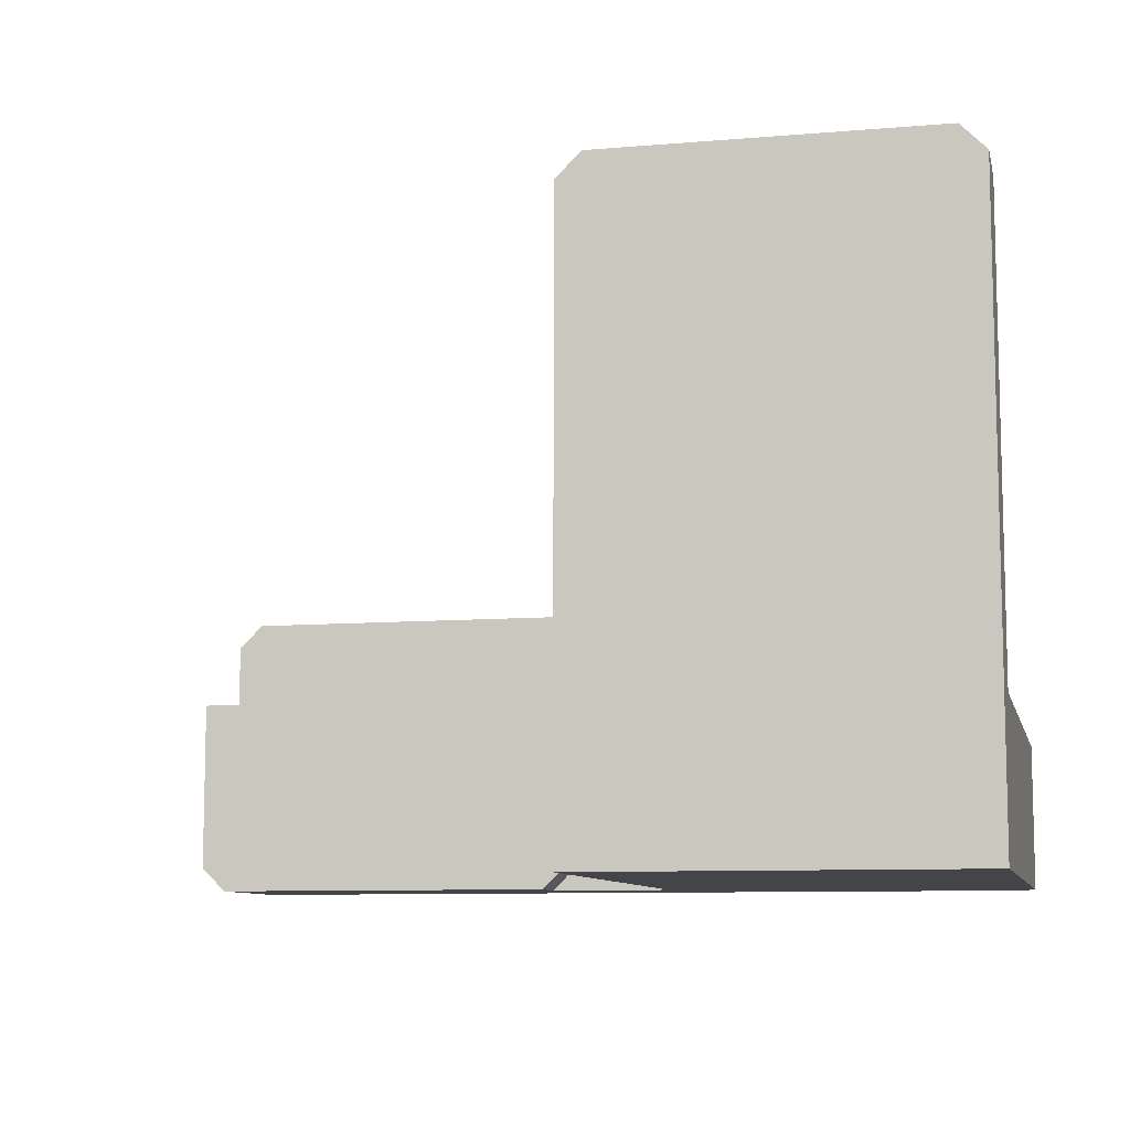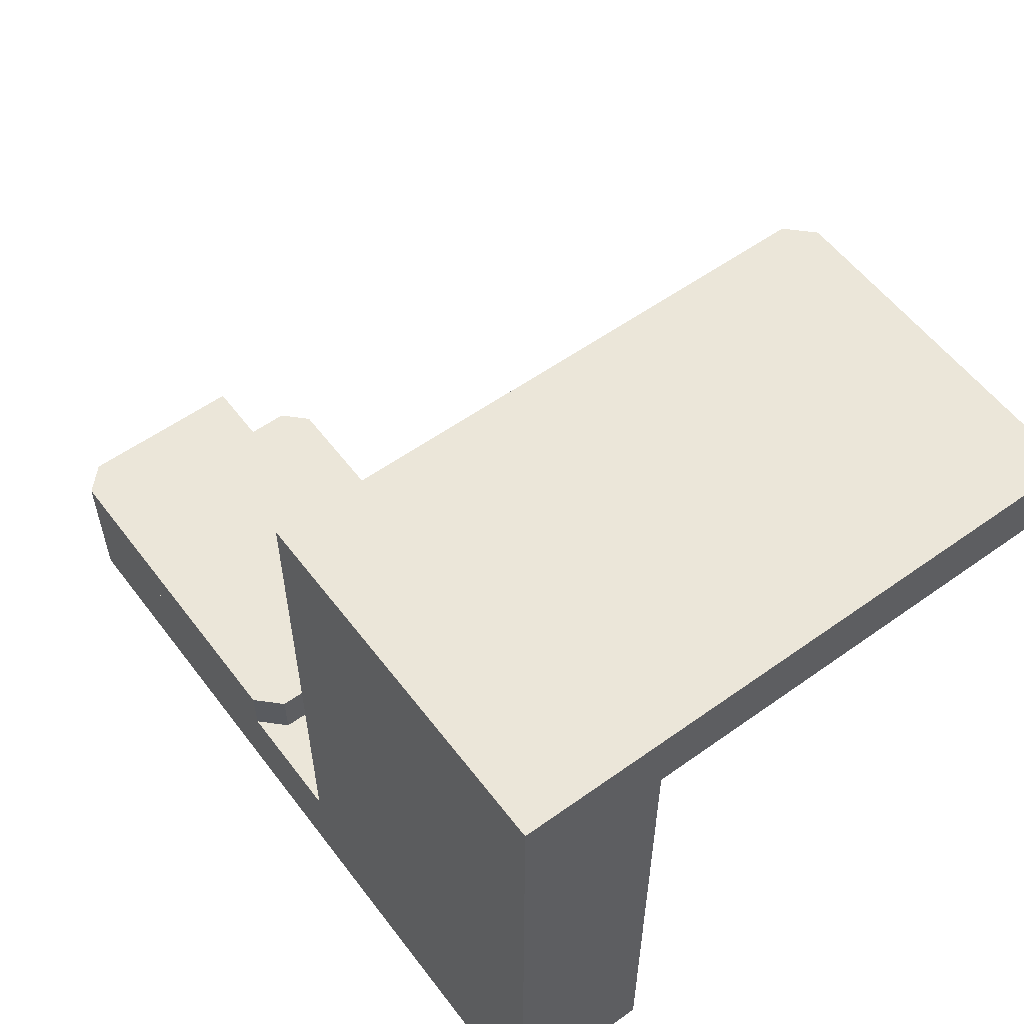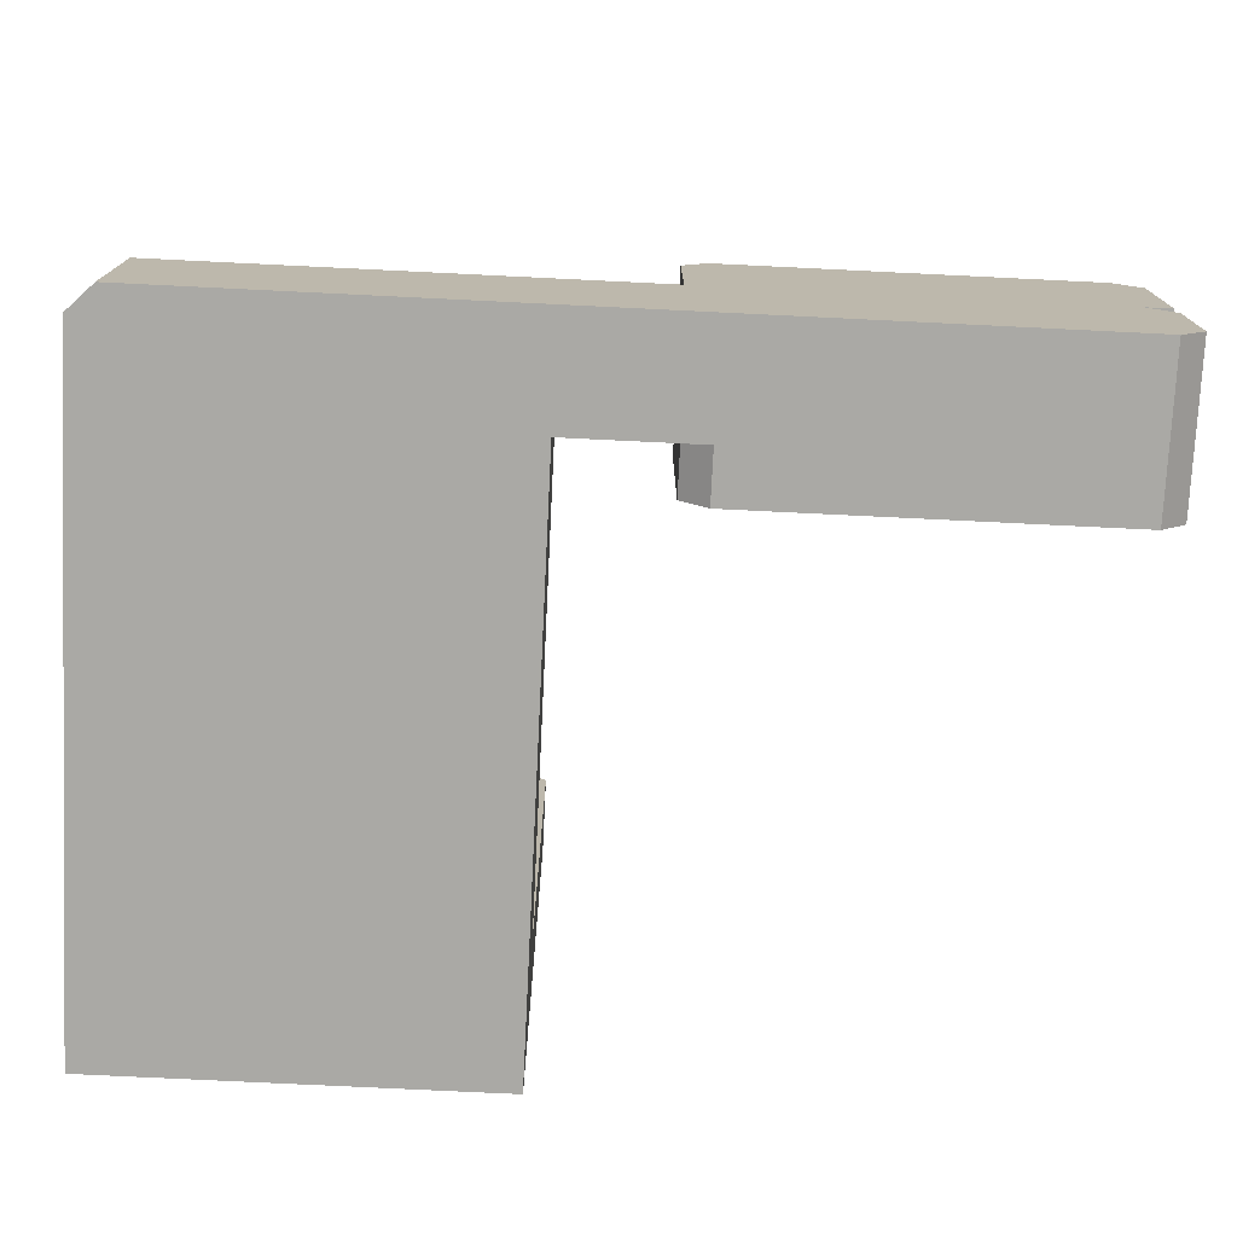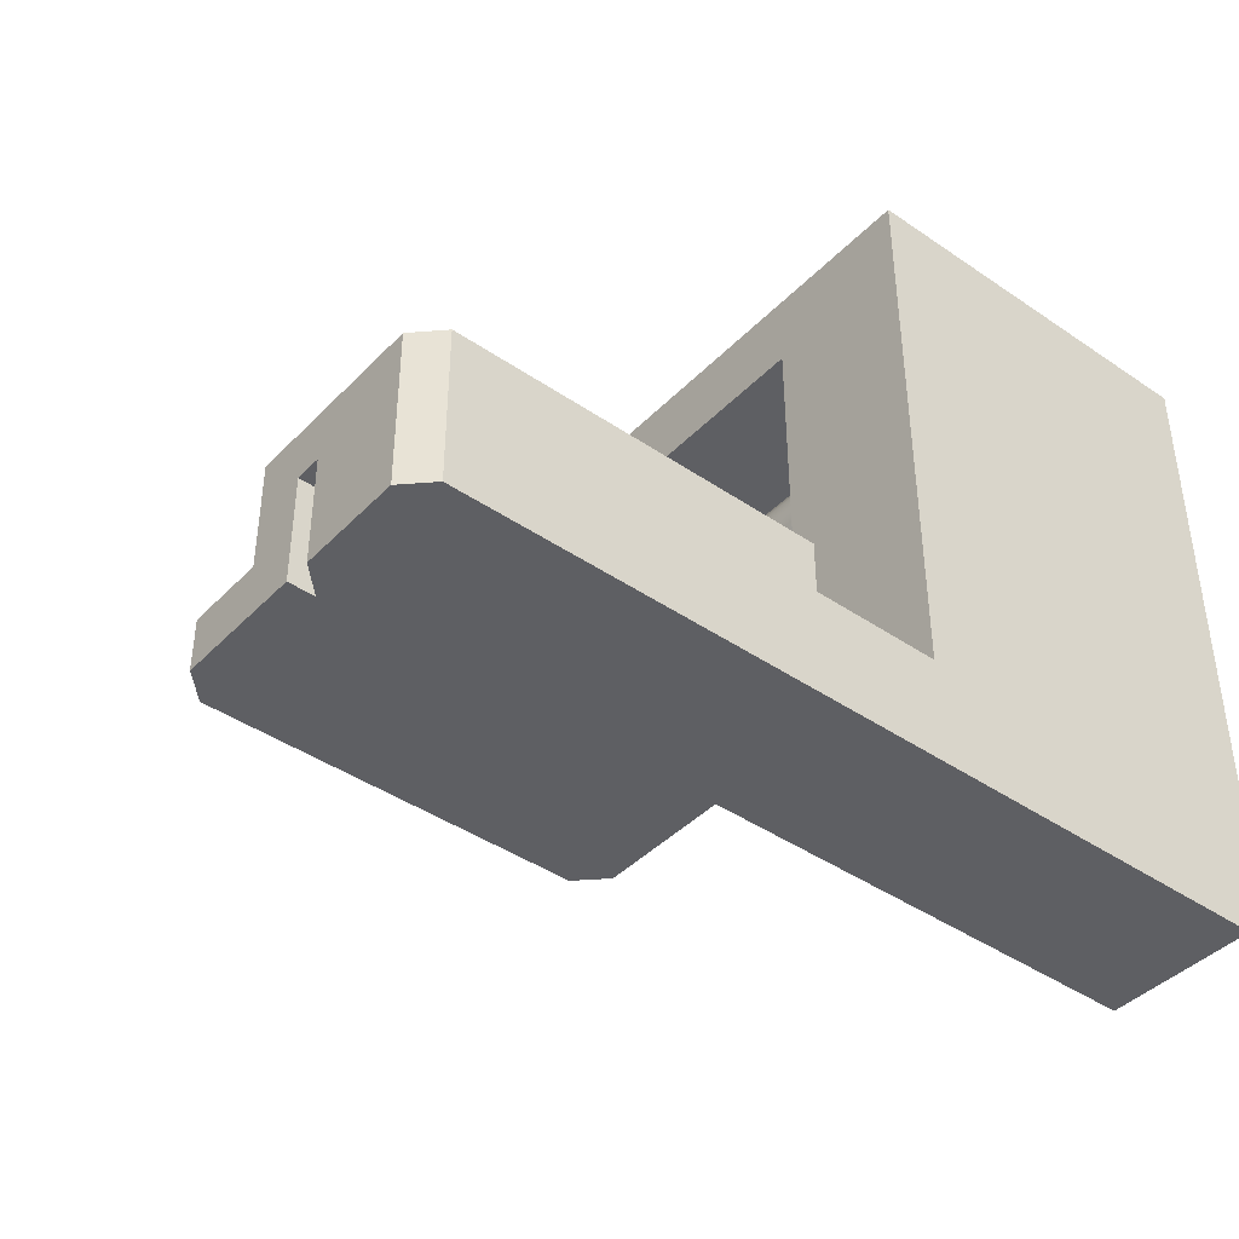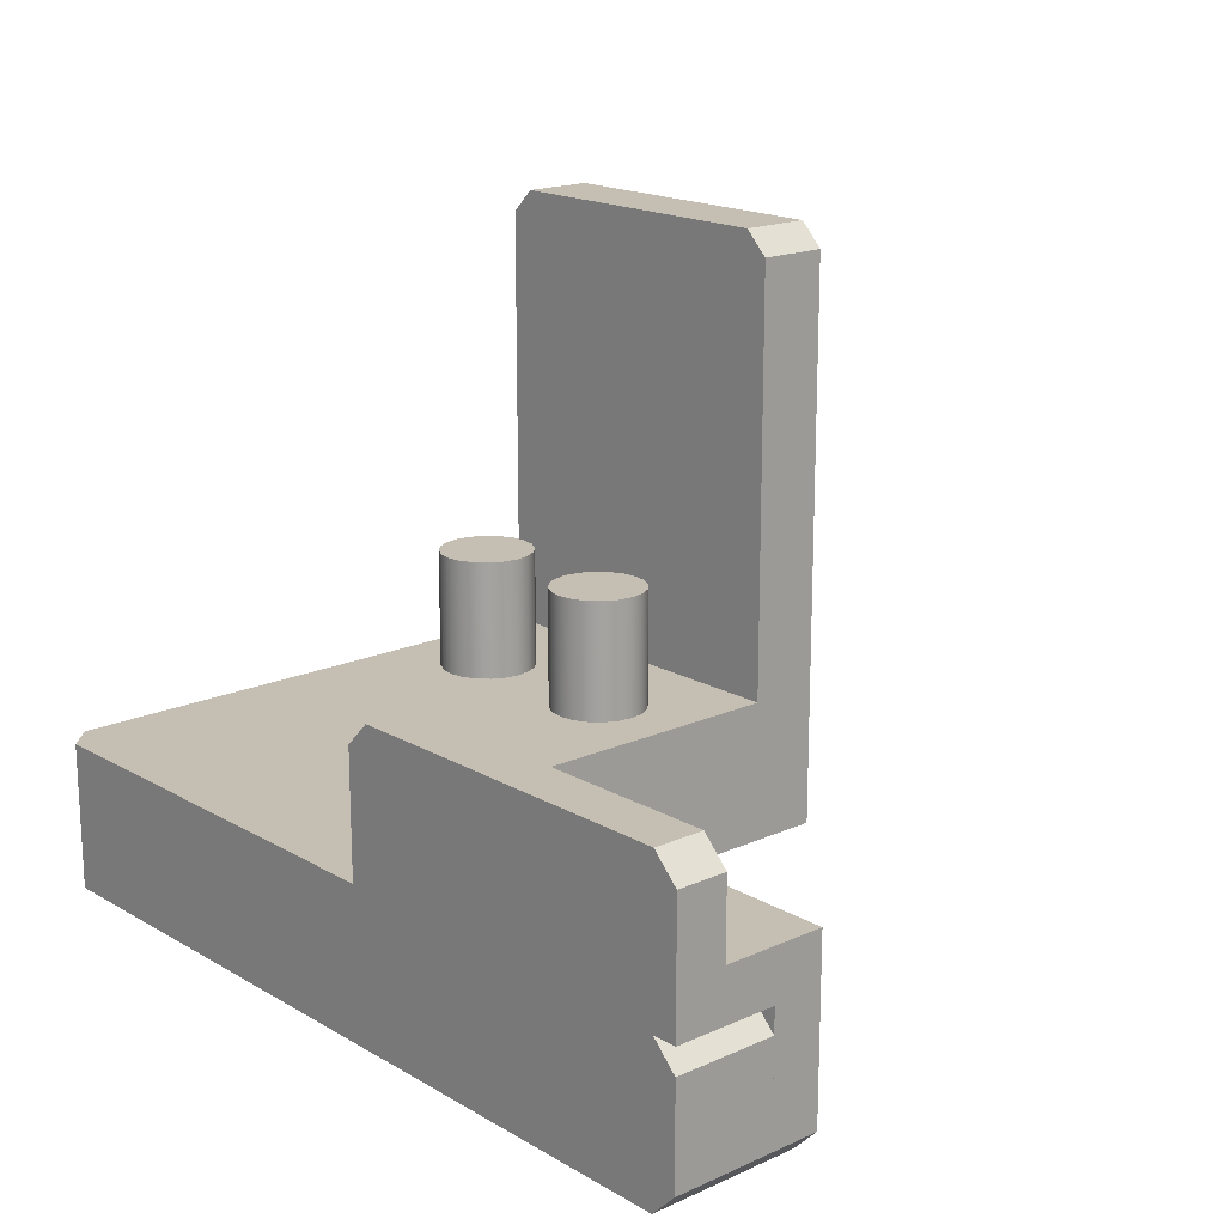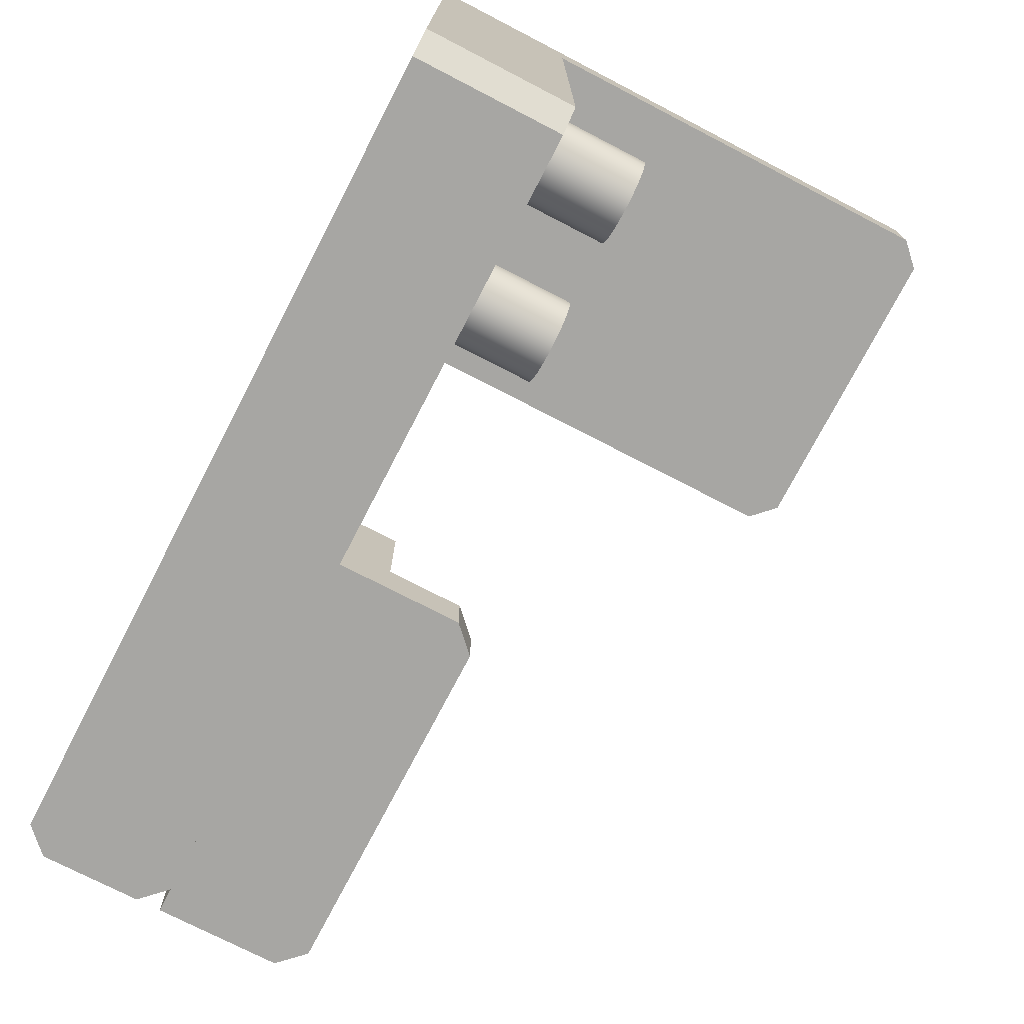
<metadata>
{"format":"obj","ext":"obj","renderer":"f3d","projection":"perspective","resolution":1024,"background":"white","views":[{"elev":-9.1,"azim":12.6,"up":"+Y"},{"elev":56.5,"azim":53.3,"up":"+Z"},{"elev":-75.4,"azim":177.2,"up":"+Y"},{"elev":-41.8,"azim":-39.5,"up":"+Z"},{"elev":17.6,"azim":-131.5,"up":"+Y"},{"elev":-74.1,"azim":62.6,"up":"+Z"}]}
</metadata>
<code>
o chuck_s_L.001
v -0.3705 -0.56 0.468
v -0.3605 -0.55 0.468
v -0.3705 -0.56 0.488
v -0.3605 -0.55 0.488
v -0.3605 -0.5 0.468
v -0.3605 -0.48 0.488
v -0.3605 -0.48 0.447
v -0.3605 -0.5 0.427
v -0.3605 -0.45 0.427
v -0.3605 -0.45 0.447
v -0.5205 -0.55 0.468
v -0.5105 -0.56 0.468
v -0.5205 -0.5 0.468
v -0.5105 -0.56 0.488
v -0.5205 -0.55 0.488
v -0.5205 -0.48 0.488
v -0.5205 -0.48 0.447
v -0.5205 -0.45 0.447
v -0.5205 -0.45 0.427
v -0.5205 -0.5 0.427
v -0.3705 -0.44 0.447
v -0.3705 -0.44 0.427
v -0.5105 -0.44 0.447
v -0.5105 -0.44 0.427
v -0.2995 -0.45 0.6008
v -0.2995 -0.5 0.6008
v -0.3005 -0.45 0.607
v -0.3005 -0.5 0.607
v -0.2995 -0.45 0.6132
v -0.2995 -0.5 0.6132
v -0.2967 -0.45 0.6188
v -0.2967 -0.5 0.6188
v -0.2923 -0.45 0.6232
v -0.2923 -0.5 0.6232
v -0.2867 -0.45 0.626
v -0.2867 -0.5 0.626
v -0.2805 -0.45 0.627
v -0.2805 -0.5 0.627
v -0.2743 -0.45 0.626
v -0.2743 -0.5 0.626
v -0.2688 -0.45 0.6232
v -0.2688 -0.5 0.6232
v -0.2643 -0.45 0.6188
v -0.2643 -0.5 0.6188
v -0.2615 -0.45 0.6132
v -0.2615 -0.5 0.6132
v -0.2605 -0.45 0.607
v -0.2605 -0.5 0.607
v -0.2615 -0.45 0.6008
v -0.2615 -0.5 0.6008
v -0.2643 -0.45 0.5952
v -0.2643 -0.5 0.5952
v -0.2688 -0.45 0.5908
v -0.2688 -0.5 0.5908
v -0.2743 -0.45 0.588
v -0.2743 -0.5 0.588
v -0.2805 -0.45 0.587
v -0.2805 -0.5 0.587
v -0.2867 -0.45 0.588
v -0.2867 -0.5 0.588
v -0.2923 -0.45 0.5908
v -0.2923 -0.5 0.5908
v -0.2967 -0.45 0.5952
v -0.2967 -0.5 0.5952
v -0.2295 -0.45 0.6008
v -0.2295 -0.5 0.6008
v -0.2305 -0.45 0.607
v -0.2305 -0.5 0.607
v -0.2295 -0.45 0.6132
v -0.2295 -0.5 0.6132
v -0.2267 -0.45 0.6188
v -0.2267 -0.5 0.6188
v -0.2223 -0.45 0.6232
v -0.2223 -0.5 0.6232
v -0.2167 -0.45 0.626
v -0.2167 -0.5 0.626
v -0.2105 -0.45 0.627
v -0.2105 -0.5 0.627
v -0.2043 -0.45 0.626
v -0.2043 -0.5 0.626
v -0.1988 -0.45 0.6232
v -0.1988 -0.5 0.6232
v -0.1943 -0.45 0.6188
v -0.1943 -0.5 0.6188
v -0.1915 -0.45 0.6132
v -0.1915 -0.5 0.6132
v -0.1905 -0.45 0.607
v -0.1905 -0.5 0.607
v -0.1915 -0.45 0.6008
v -0.1915 -0.5 0.6008
v -0.1943 -0.45 0.5952
v -0.1943 -0.5 0.5952
v -0.1988 -0.45 0.5908
v -0.1988 -0.5 0.5908
v -0.2043 -0.45 0.588
v -0.2043 -0.5 0.588
v -0.2105 -0.45 0.587
v -0.2105 -0.5 0.587
v -0.2167 -0.45 0.588
v -0.2167 -0.5 0.588
v -0.2223 -0.45 0.5908
v -0.2223 -0.5 0.5908
v -0.2267 -0.45 0.5952
v -0.2267 -0.5 0.5952
v -0.1805 -0.56 0.427
v -0.1805 -0.5 0.427
v -0.1705 -0.56 0.437
v -0.1705 -0.5 0.437
v -0.3205 -0.5 0.657
v -0.3205 -0.5 0.468
v -0.1705 -0.5 0.657
v -0.5105 -0.5 0.427
v -0.5105 -0.5 0.468
v -0.5205 -0.55 0.427
v -0.5205 -0.51 0.427
v -0.5105 -0.56 0.427
v -0.3205 -0.32 0.687
v -0.3105 -0.31 0.687
v -0.3205 -0.32 0.657
v -0.3105 -0.31 0.657
v -0.1805 -0.31 0.687
v -0.1805 -0.31 0.657
v -0.3205 -0.56 0.687
v -0.1705 -0.56 0.687
v -0.1705 -0.32 0.687
v -0.1705 -0.32 0.657
v -0.5205 -0.51 0.468
v -0.5205 -0.55 0.468
v -0.5105 -0.56 0.468
v -0.3205 -0.56 0.468
f 1 2 3
f 3 2 4
f 2 5 4
f 4 5 6
f 6 5 7
f 7 5 8
f 7 8 9
f 9 10 7
f 5 2 11
f 11 2 1
f 11 1 12
f 11 13 5
f 14 15 12
f 12 15 11
f 11 15 13
f 13 15 16
f 13 16 17
f 18 19 17
f 17 19 20
f 17 20 13
f 21 10 22
f 22 10 9
f 21 22 23
f 23 22 24
f 24 22 19
f 19 22 9
f 19 9 8
f 8 20 19
f 24 19 23
f 23 19 18
f 13 20 5
f 5 20 8
f 7 10 18
f 18 10 21
f 18 21 23
f 18 17 7
f 17 16 7
f 7 16 6
f 14 3 15
f 15 3 4
f 15 4 6
f 6 16 15
f 1 3 12
f 12 3 14
f 25 26 27
f 27 26 28
f 27 28 29
f 29 28 30
f 29 30 31
f 31 30 32
f 31 32 33
f 33 32 34
f 33 34 35
f 35 34 36
f 35 36 37
f 37 36 38
f 37 38 39
f 39 38 40
f 39 40 41
f 41 40 42
f 41 42 43
f 43 42 44
f 43 44 45
f 45 44 46
f 45 46 47
f 47 46 48
f 47 48 49
f 49 48 50
f 49 50 51
f 51 50 52
f 51 52 53
f 53 52 54
f 53 54 55
f 55 54 56
f 55 56 57
f 57 56 58
f 57 58 59
f 59 58 60
f 59 60 61
f 61 60 62
f 61 62 63
f 63 62 64
f 63 64 25
f 25 64 26
f 29 45 27
f 27 45 47
f 27 47 25
f 25 47 49
f 25 49 63
f 63 49 51
f 63 51 61
f 61 51 53
f 61 53 59
f 59 53 55
f 59 55 57
f 45 29 43
f 43 29 31
f 43 31 41
f 41 31 33
f 41 33 39
f 39 33 35
f 39 35 37
f 65 66 67
f 67 66 68
f 67 68 69
f 69 68 70
f 69 70 71
f 71 70 72
f 71 72 73
f 73 72 74
f 73 74 75
f 75 74 76
f 75 76 77
f 77 76 78
f 77 78 79
f 79 78 80
f 79 80 81
f 81 80 82
f 81 82 83
f 83 82 84
f 83 84 85
f 85 84 86
f 85 86 87
f 87 86 88
f 87 88 89
f 89 88 90
f 89 90 91
f 91 90 92
f 91 92 93
f 93 92 94
f 93 94 95
f 95 94 96
f 95 96 97
f 97 96 98
f 97 98 99
f 99 98 100
f 99 100 101
f 101 100 102
f 101 102 103
f 103 102 104
f 103 104 65
f 65 104 66
f 69 85 67
f 67 85 87
f 67 87 65
f 65 87 89
f 65 89 103
f 103 89 91
f 103 91 101
f 101 91 93
f 101 93 99
f 99 93 95
f 99 95 97
f 85 69 83
f 83 69 71
f 83 71 81
f 81 71 73
f 81 73 79
f 79 73 75
f 79 75 77
f 105 106 107
f 107 106 108
f 30 28 109
f 109 28 26
f 109 26 110
f 110 26 64
f 110 64 62
f 62 60 110
f 110 60 58
f 110 58 56
f 54 102 56
f 56 102 100
f 56 100 110
f 110 100 98
f 110 98 108
f 108 98 96
f 108 96 94
f 102 54 104
f 104 54 52
f 104 52 66
f 66 52 50
f 66 50 68
f 68 50 48
f 68 48 70
f 70 48 46
f 70 46 72
f 72 46 44
f 72 44 74
f 74 44 42
f 74 42 76
f 76 42 40
f 76 40 111
f 111 40 109
f 109 40 38
f 109 38 36
f 36 34 109
f 109 34 32
f 109 32 30
f 94 92 108
f 108 92 90
f 108 90 111
f 111 90 88
f 111 88 86
f 86 84 111
f 111 84 82
f 111 82 80
f 80 78 111
f 111 78 76
f 108 106 110
f 110 106 112
f 110 112 113
f 105 114 106
f 106 114 115
f 106 115 112
f 105 116 114
f 117 118 119
f 119 118 120
f 118 121 120
f 120 121 122
f 117 123 118
f 118 123 121
f 121 123 124
f 121 124 125
f 121 125 122
f 122 125 126
f 119 120 109
f 109 120 122
f 109 122 111
f 111 122 126
f 112 115 113
f 113 115 127
f 127 115 128
f 128 115 114
f 114 116 128
f 128 116 129
f 116 105 130
f 130 105 107
f 130 107 124
f 124 123 130
f 130 129 116
f 108 111 107
f 107 111 124
f 124 111 125
f 125 111 126
f 113 127 110
f 110 127 128
f 110 128 130
f 130 128 129
f 119 109 117
f 117 109 123
f 123 109 130
f 130 109 110

</code>
